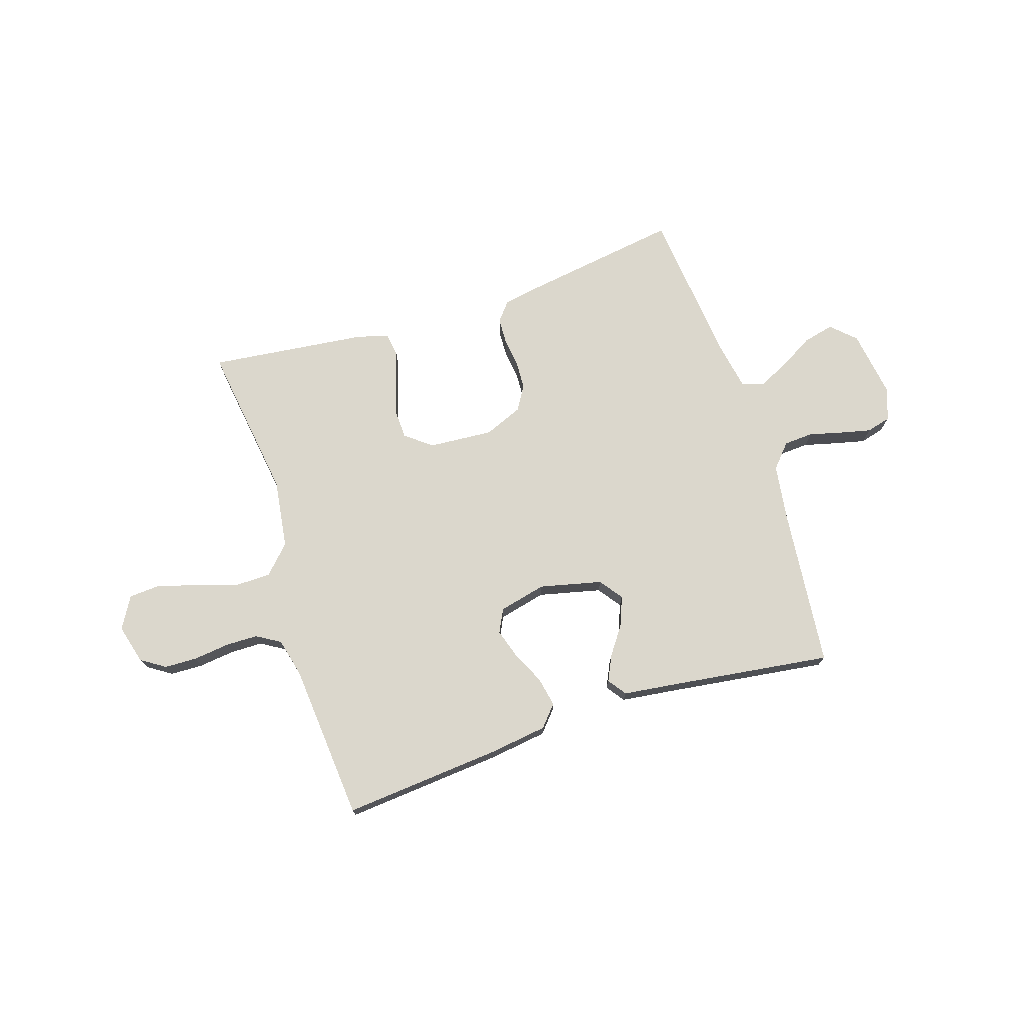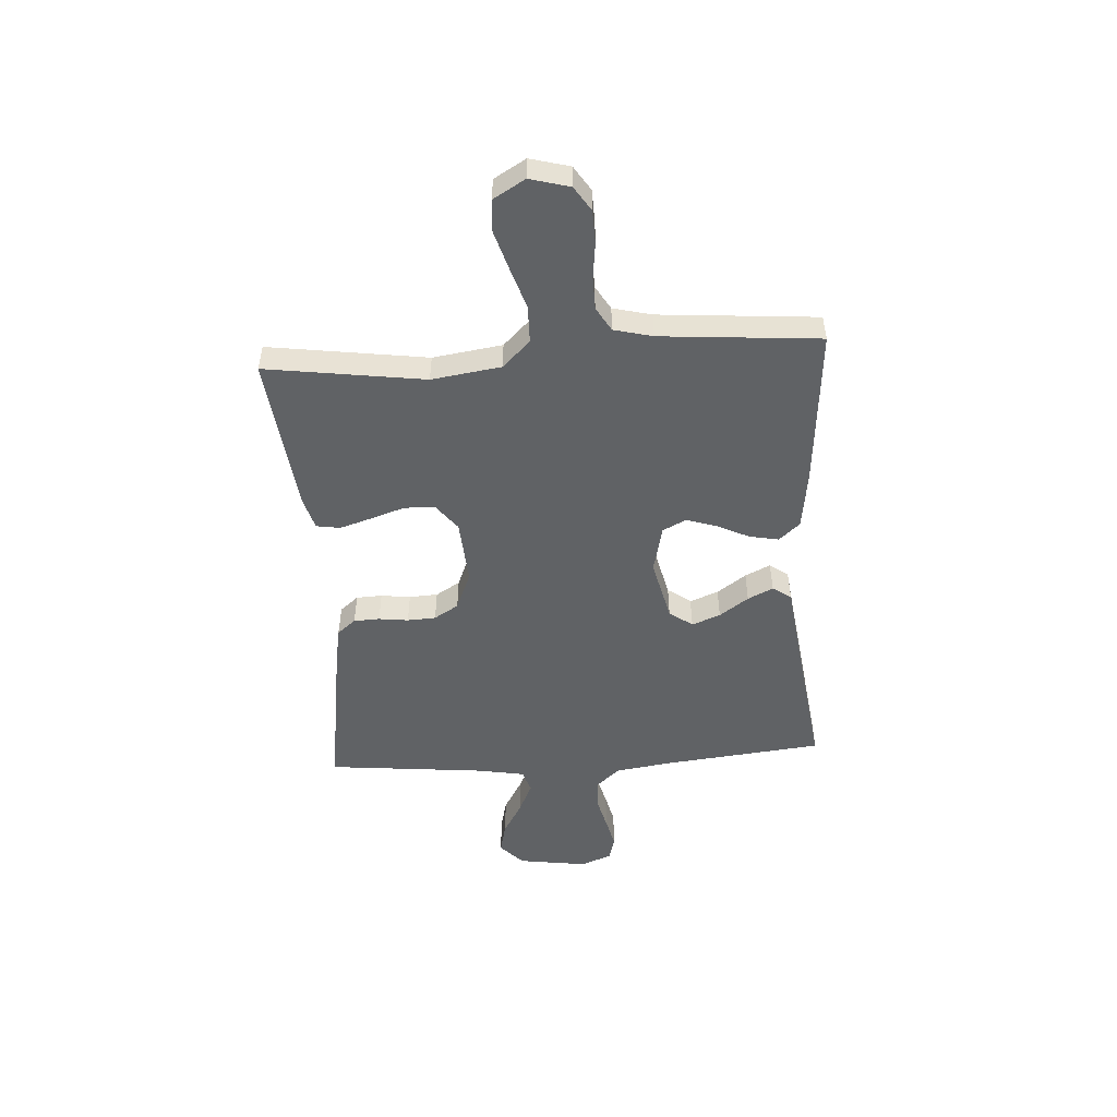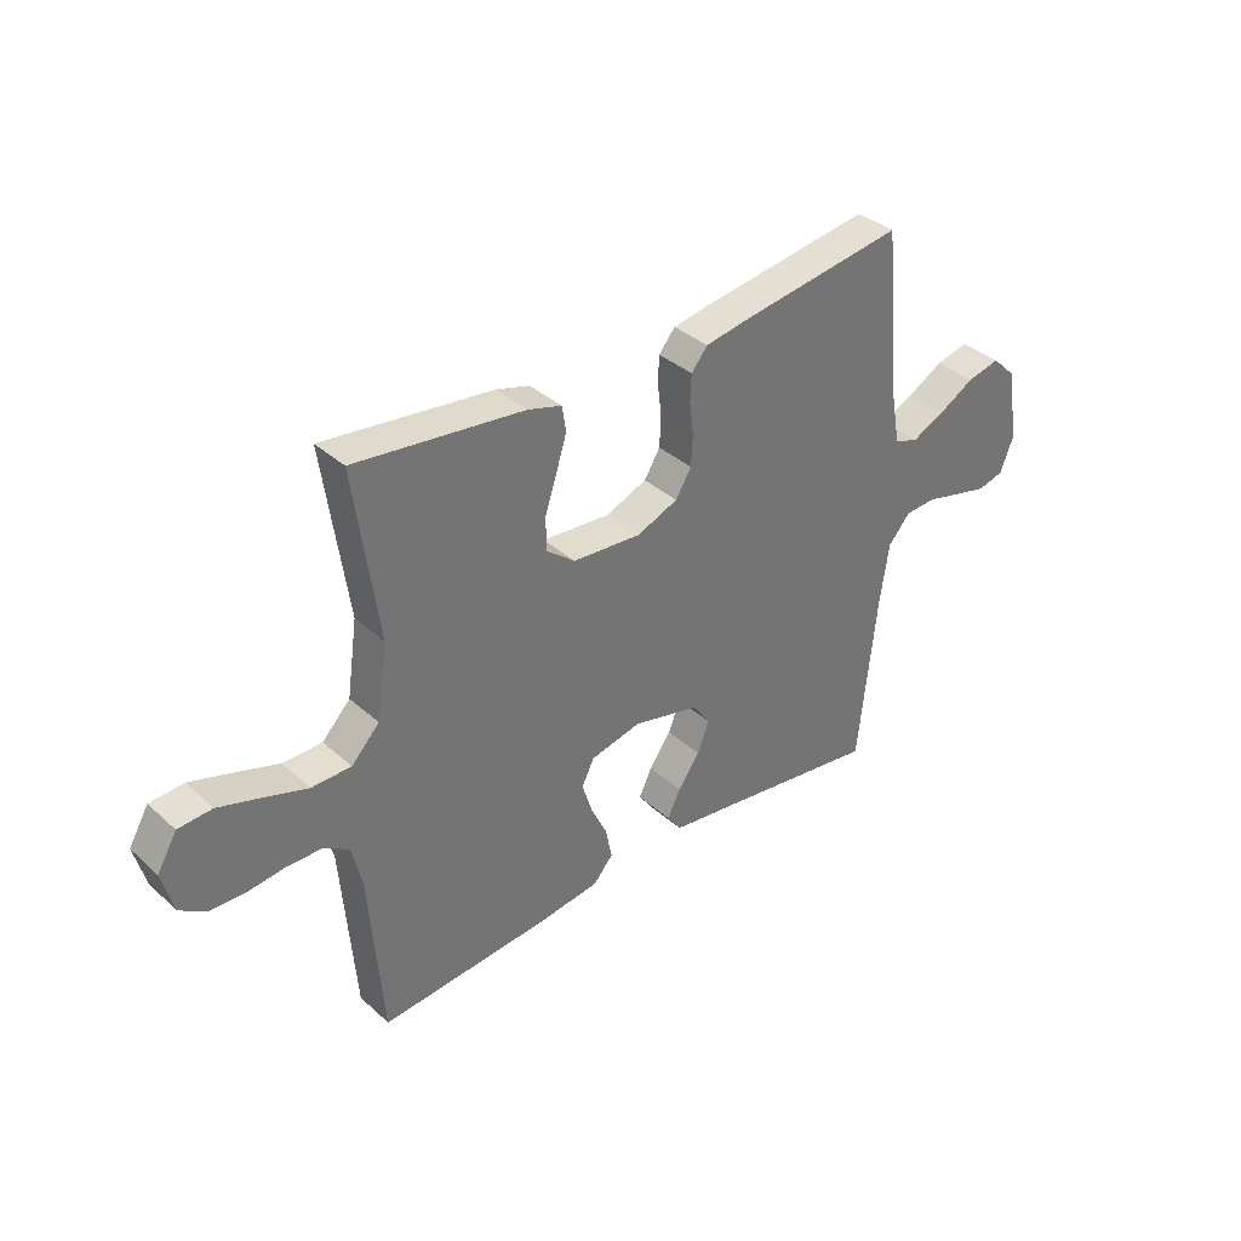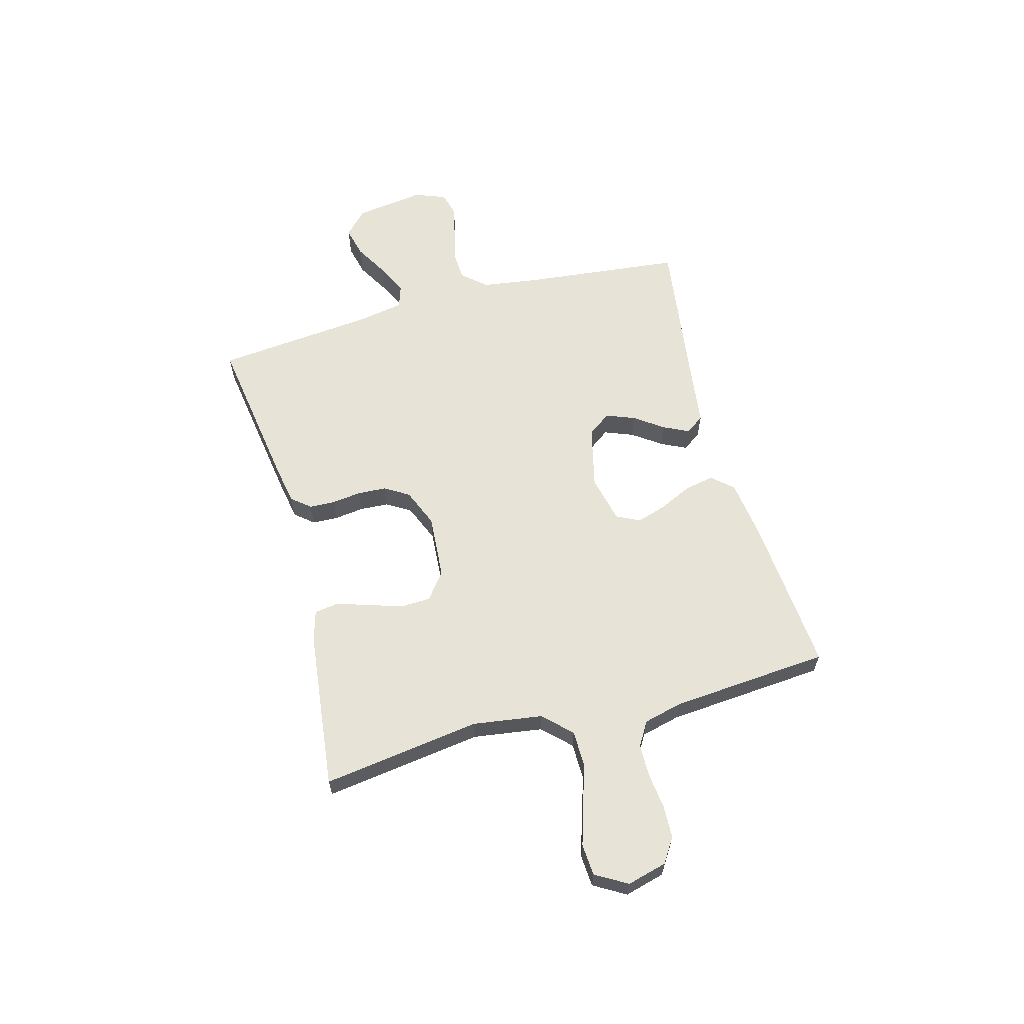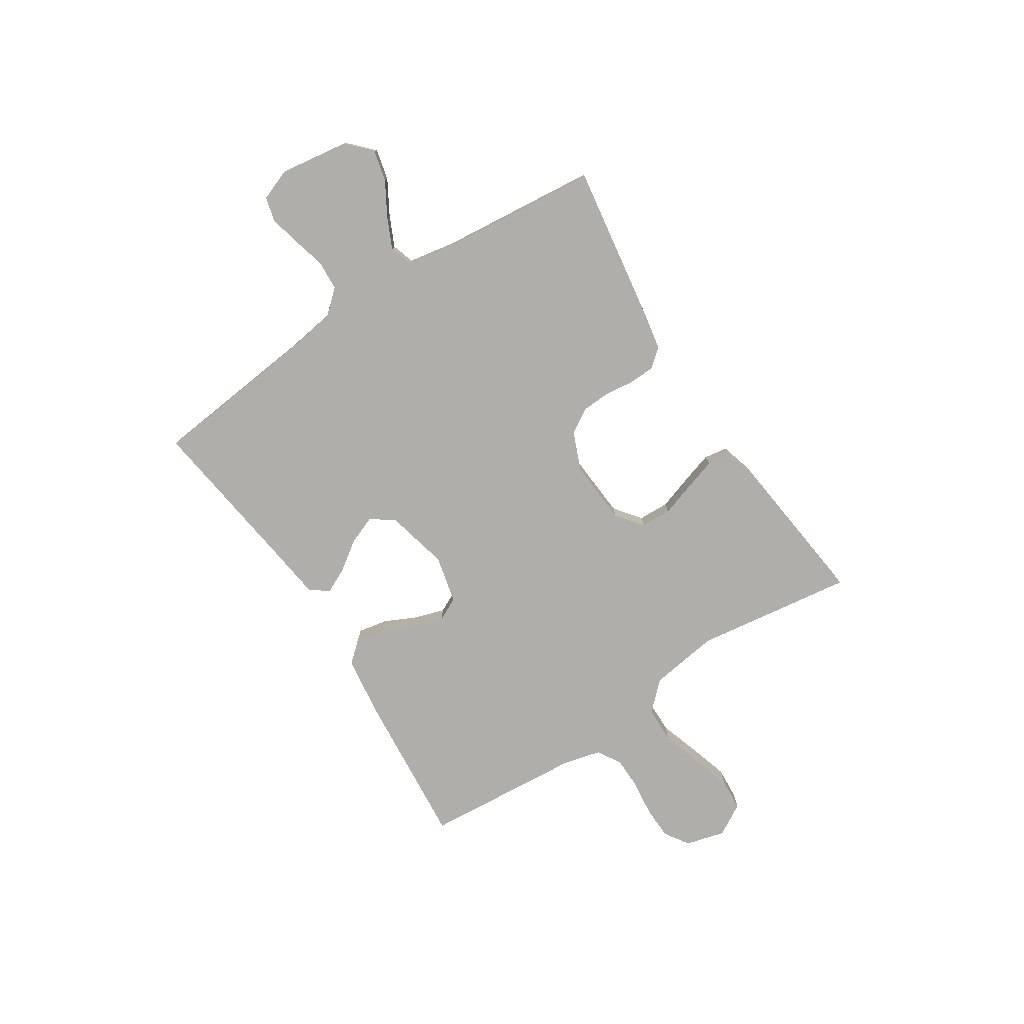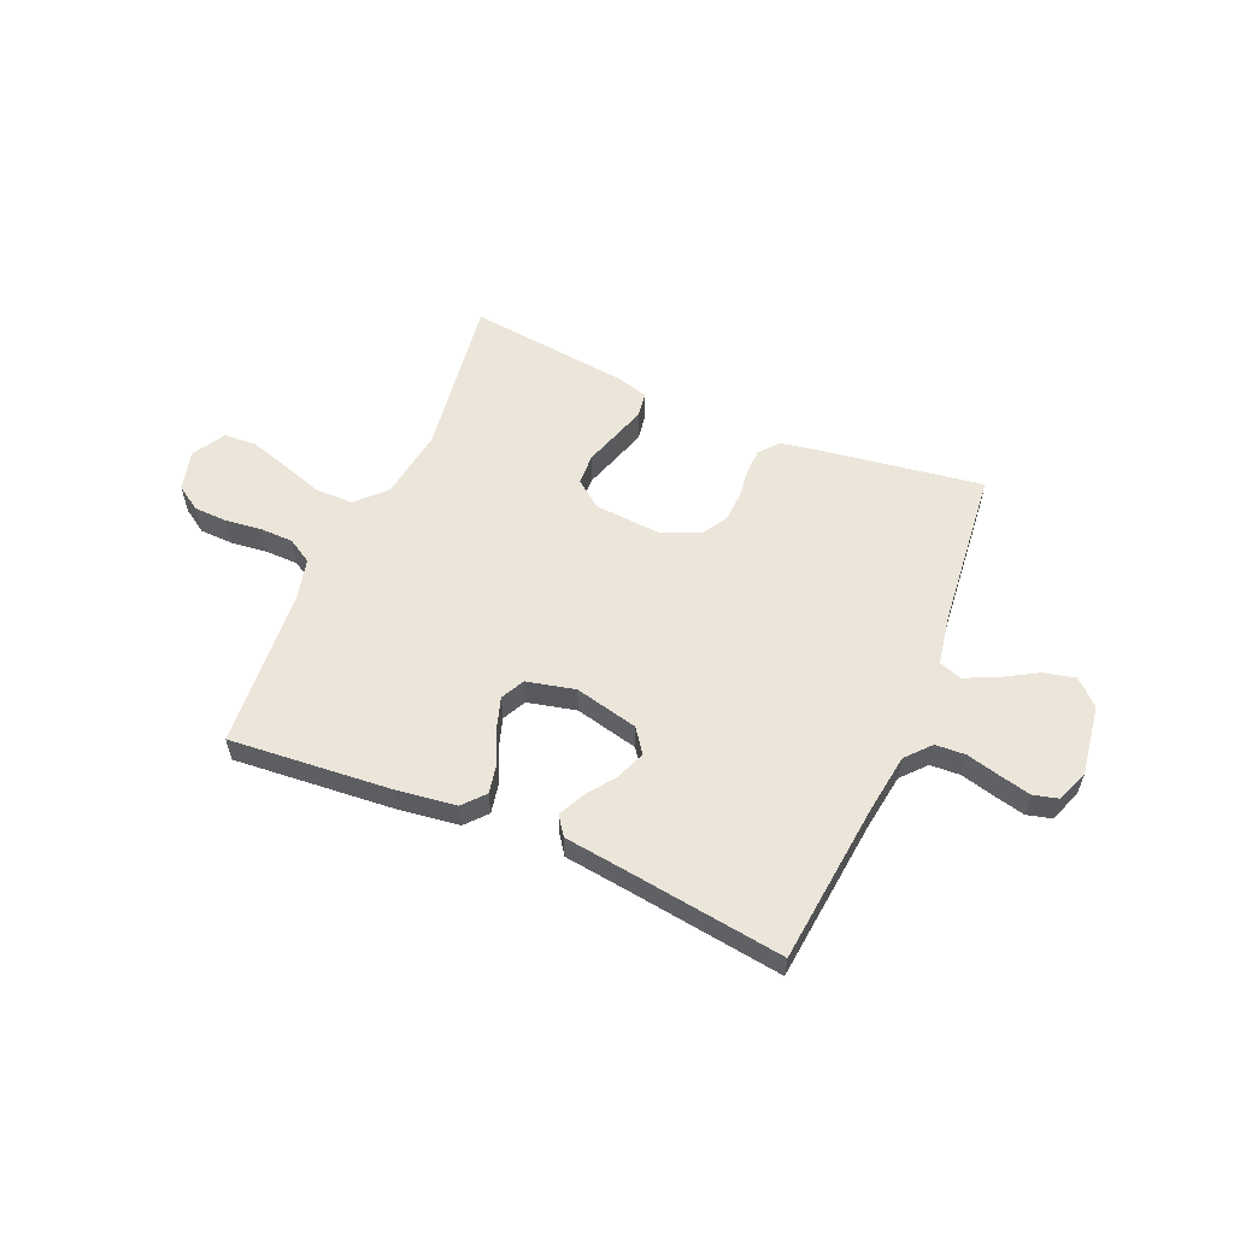
<metadata>
{"format":"obj","ext":"obj","renderer":"f3d","projection":"perspective","resolution":1024,"background":"white","views":[{"elev":73.4,"azim":162.0,"up":"+Y"},{"elev":-50.5,"azim":93.6,"up":"+Y"},{"elev":36.1,"azim":139.3,"up":"+Z"},{"elev":61.7,"azim":74.8,"up":"+Y"},{"elev":-77.8,"azim":-57.1,"up":"+Y"},{"elev":57.2,"azim":-156.8,"up":"+Y"}]}
</metadata>
<code>
v -0.5 0.07 0.5
v -0.2 0.07 0.455
v -0.128 0.07 0.442
v -0.099 0.07 0.407
v -0.097 0.07 0.358
v -0.104 0.07 0.302
v -0.101 0.07 0.248
v -0.073 0.07 0.202
v 0 0.07 0.172
v 0.122 0.07 0.181
v 0.172 0.07 0.22
v 0.174 0.07 0.278
v 0.153 0.07 0.342
v 0.134 0.07 0.403
v 0.141 0.07 0.448
v 0.2 0.07 0.465
v 0.5 0.07 0.5
v 0.458 0.07 0.2
v 0.477 0.07 0.069
v 0.527 0.07 0.017
v 0.597 0.07 0.016
v 0.674 0.07 0.041
v 0.749 0.07 0.064
v 0.809 0.07 0.06
v 0.844 0.07 0
v 0.824 0.07 -0.075
v 0.778 0.07 -0.105
v 0.716 0.07 -0.107
v 0.648 0.07 -0.099
v 0.587 0.07 -0.1
v 0.542 0.07 -0.127
v 0.524 0.07 -0.2
v 0.5 0.07 -0.5
v 0.2 0.07 -0.475
v 0.089 0.07 -0.46
v 0.054 0.07 -0.42
v 0.065 0.07 -0.364
v 0.094 0.07 -0.303
v 0.112 0.07 -0.246
v 0.09 0.07 -0.202
v 0 0.07 -0.181
v -0.118 0.07 -0.209
v -0.15 0.07 -0.253
v -0.129 0.07 -0.307
v -0.09 0.07 -0.362
v -0.067 0.07 -0.41
v -0.092 0.07 -0.445
v -0.2 0.07 -0.459
v -0.5 0.07 -0.5
v -0.532 0.07 -0.2
v -0.548 0.07 -0.09
v -0.588 0.07 -0.045
v -0.644 0.07 -0.042
v -0.706 0.07 -0.058
v -0.765 0.07 -0.072
v -0.811 0.07 -0.06
v -0.834 0.07 0
v -0.815 0.07 0.131
v -0.77 0.07 0.174
v -0.711 0.07 0.16
v -0.647 0.07 0.123
v -0.589 0.07 0.096
v -0.546 0.07 0.11
v -0.53 0.07 0.2
v -0.5 0 0.5
v -0.2 0 0.455
v -0.128 0 0.442
v -0.099 0 0.407
v -0.097 0 0.358
v -0.104 0 0.302
v -0.101 0 0.248
v -0.073 0 0.202
v 0 0 0.172
v 0.122 0 0.181
v 0.172 0 0.22
v 0.174 0 0.278
v 0.153 0 0.342
v 0.134 0 0.403
v 0.141 0 0.448
v 0.2 0 0.465
v 0.5 0 0.5
v 0.458 0 0.2
v 0.477 0 0.069
v 0.527 0 0.017
v 0.597 0 0.016
v 0.674 0 0.041
v 0.749 0 0.064
v 0.809 0 0.06
v 0.844 0 0
v 0.824 0 -0.075
v 0.778 0 -0.105
v 0.716 0 -0.107
v 0.648 0 -0.099
v 0.587 0 -0.1
v 0.542 0 -0.127
v 0.524 0 -0.2
v 0.5 0 -0.5
v 0.2 0 -0.475
v 0.089 0 -0.46
v 0.054 0 -0.42
v 0.065 0 -0.364
v 0.094 0 -0.303
v 0.112 0 -0.246
v 0.09 0 -0.202
v 0 0 -0.181
v -0.118 0 -0.209
v -0.15 0 -0.253
v -0.129 0 -0.307
v -0.09 0 -0.362
v -0.067 0 -0.41
v -0.092 0 -0.445
v -0.2 0 -0.459
v -0.5 0 -0.5
v -0.532 0 -0.2
v -0.548 0 -0.09
v -0.588 0 -0.045
v -0.644 0 -0.042
v -0.706 0 -0.058
v -0.765 0 -0.072
v -0.811 0 -0.06
v -0.834 0 0
v -0.815 0 0.131
v -0.77 0 0.174
v -0.711 0 0.16
v -0.647 0 0.123
v -0.589 0 0.096
v -0.546 0 0.11
v -0.53 0 0.2
f 59 60 61
f 58 59 61
f 57 58 61
f 56 57 61
f 55 56 61
f 54 55 61
f 53 54 61
f 52 53 61 62
f 51 52 62 63
f 48 49 50
f 51 63 64
f 50 51 64
f 48 50 64
f 47 48 64
f 46 47 64
f 45 46 64
f 44 45 64
f 36 37 38
f 35 36 38
f 34 35 38
f 33 34 38
f 32 33 38
f 31 32 38 39
f 30 31 39 40
f 27 28 29
f 26 27 29
f 25 26 29
f 24 25 29
f 23 24 29
f 22 23 29
f 21 22 29
f 20 21 29 30
f 30 40 41
f 20 30 41
f 19 20 41
f 16 17 18
f 15 16 18
f 14 15 18
f 13 14 18
f 12 13 18
f 11 12 18 19
f 4 5 6
f 3 4 6
f 2 3 6
f 1 2 6
f 64 1 6
f 64 6 7
f 43 44 64
f 64 7 8
f 43 64 8
f 42 43 8
f 19 41 42
f 11 19 42
f 10 11 42
f 9 10 42
f 8 9 42
f 125 124 123
f 125 123 122
f 125 122 121
f 125 121 120
f 125 120 119
f 125 119 118
f 125 118 117
f 126 125 117 116
f 127 126 116 115
f 114 113 112
f 128 127 115
f 128 115 114
f 128 114 112
f 128 112 111
f 128 111 110
f 128 110 109
f 128 109 108
f 102 101 100
f 102 100 99
f 102 99 98
f 102 98 97
f 102 97 96
f 103 102 96 95
f 104 103 95 94
f 93 92 91
f 93 91 90
f 93 90 89
f 93 89 88
f 93 88 87
f 93 87 86
f 93 86 85
f 94 93 85 84
f 105 104 94
f 105 94 84
f 105 84 83
f 82 81 80
f 82 80 79
f 82 79 78
f 82 78 77
f 82 77 76
f 83 82 76 75
f 70 69 68
f 70 68 67
f 70 67 66
f 70 66 65
f 70 65 128
f 71 70 128
f 128 108 107
f 72 71 128
f 72 128 107
f 72 107 106
f 106 105 83
f 106 83 75
f 106 75 74
f 106 74 73
f 106 73 72
f 1 65 66 2
f 2 66 67 3
f 3 67 68 4
f 4 68 69 5
f 5 69 70 6
f 6 70 71 7
f 7 71 72 8
f 8 72 73 9
f 9 73 74 10
f 10 74 75 11
f 11 75 76 12
f 12 76 77 13
f 13 77 78 14
f 14 78 79 15
f 15 79 80 16
f 16 80 81 17
f 17 81 82 18
f 18 82 83 19
f 19 83 84 20
f 20 84 85 21
f 21 85 86 22
f 22 86 87 23
f 23 87 88 24
f 24 88 89 25
f 25 89 90 26
f 26 90 91 27
f 27 91 92 28
f 28 92 93 29
f 29 93 94 30
f 30 94 95 31
f 31 95 96 32
f 32 96 97 33
f 33 97 98 34
f 34 98 99 35
f 35 99 100 36
f 36 100 101 37
f 37 101 102 38
f 38 102 103 39
f 39 103 104 40
f 40 104 105 41
f 41 105 106 42
f 42 106 107 43
f 43 107 108 44
f 44 108 109 45
f 45 109 110 46
f 46 110 111 47
f 47 111 112 48
f 48 112 113 49
f 49 113 114 50
f 50 114 115 51
f 51 115 116 52
f 52 116 117 53
f 53 117 118 54
f 54 118 119 55
f 55 119 120 56
f 56 120 121 57
f 57 121 122 58
f 58 122 123 59
f 59 123 124 60
f 60 124 125 61
f 61 125 126 62
f 62 126 127 63
f 63 127 128 64
f 64 128 65 1

</code>
